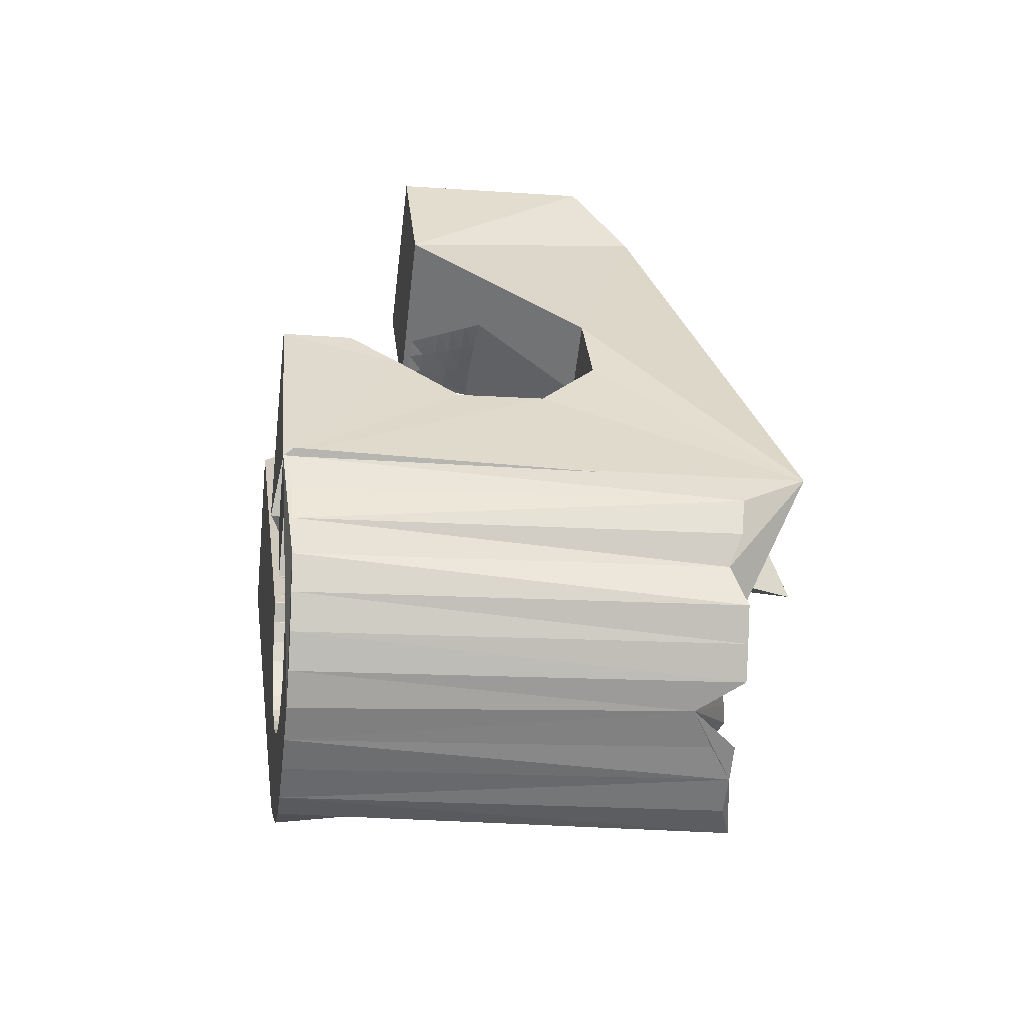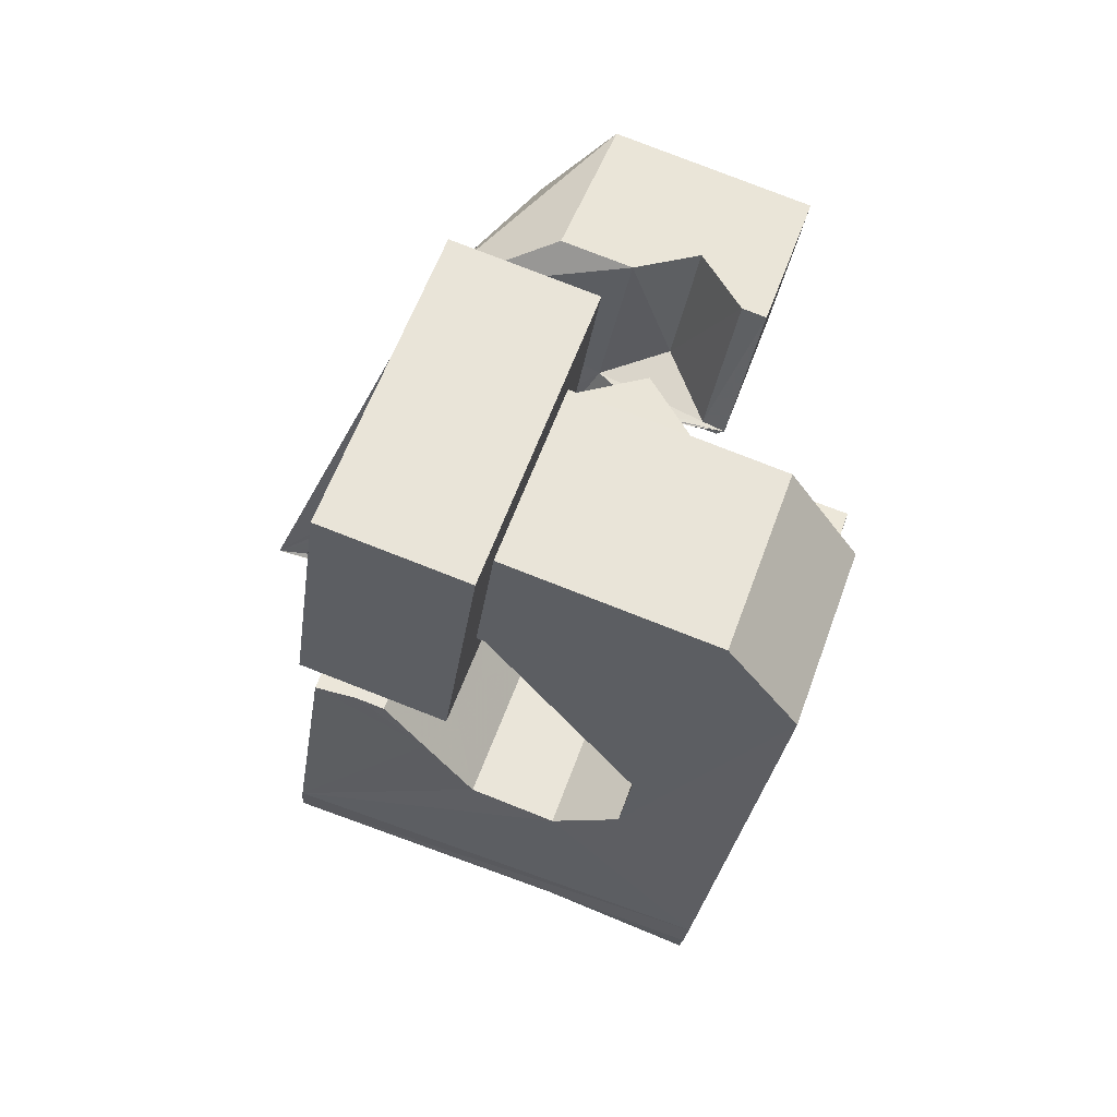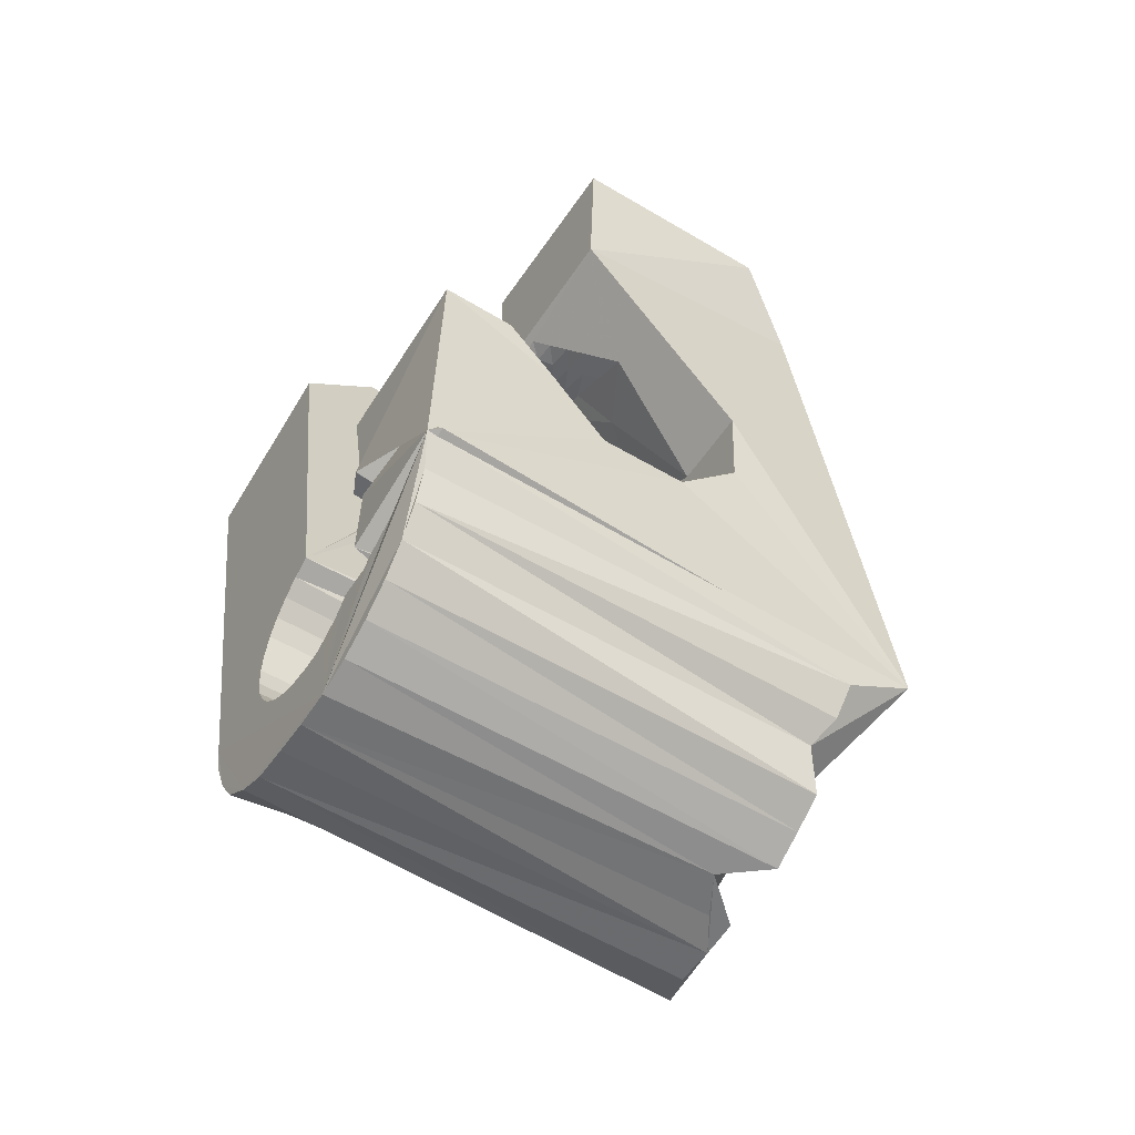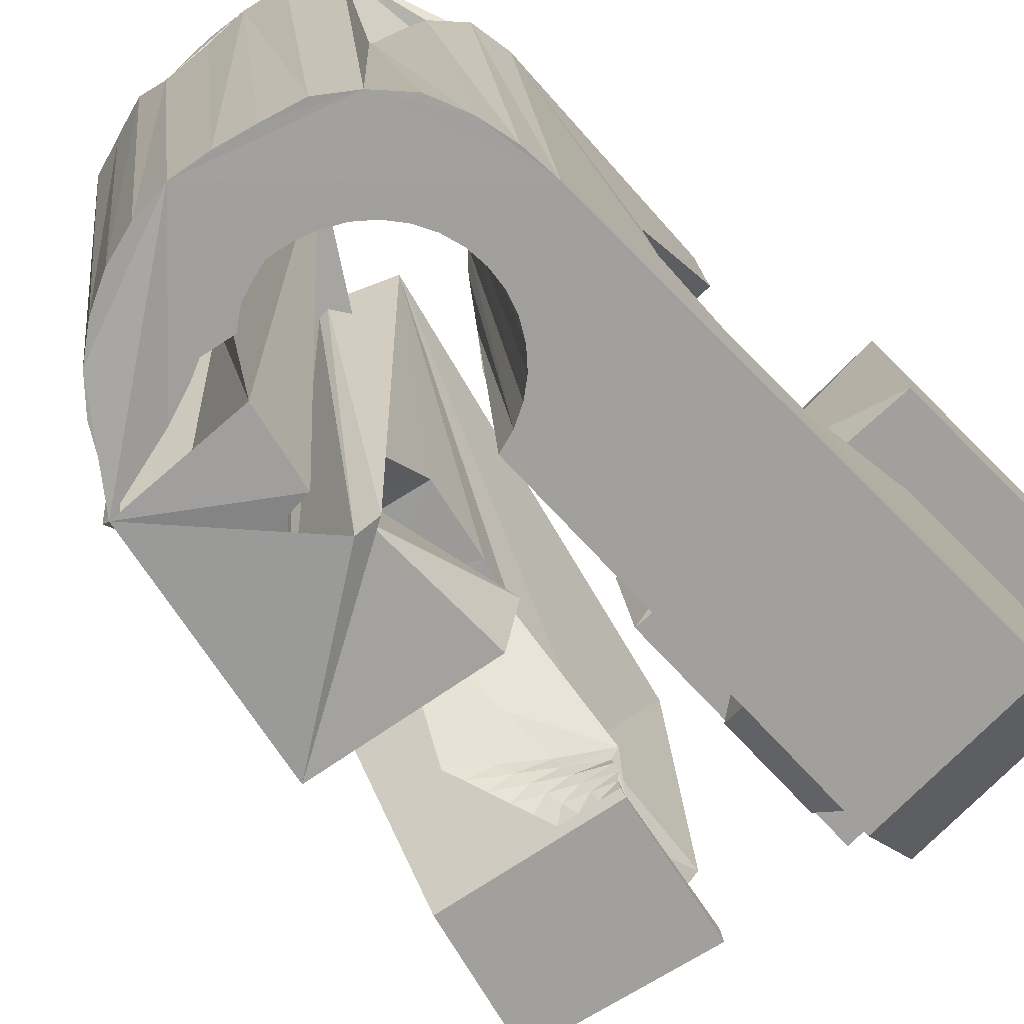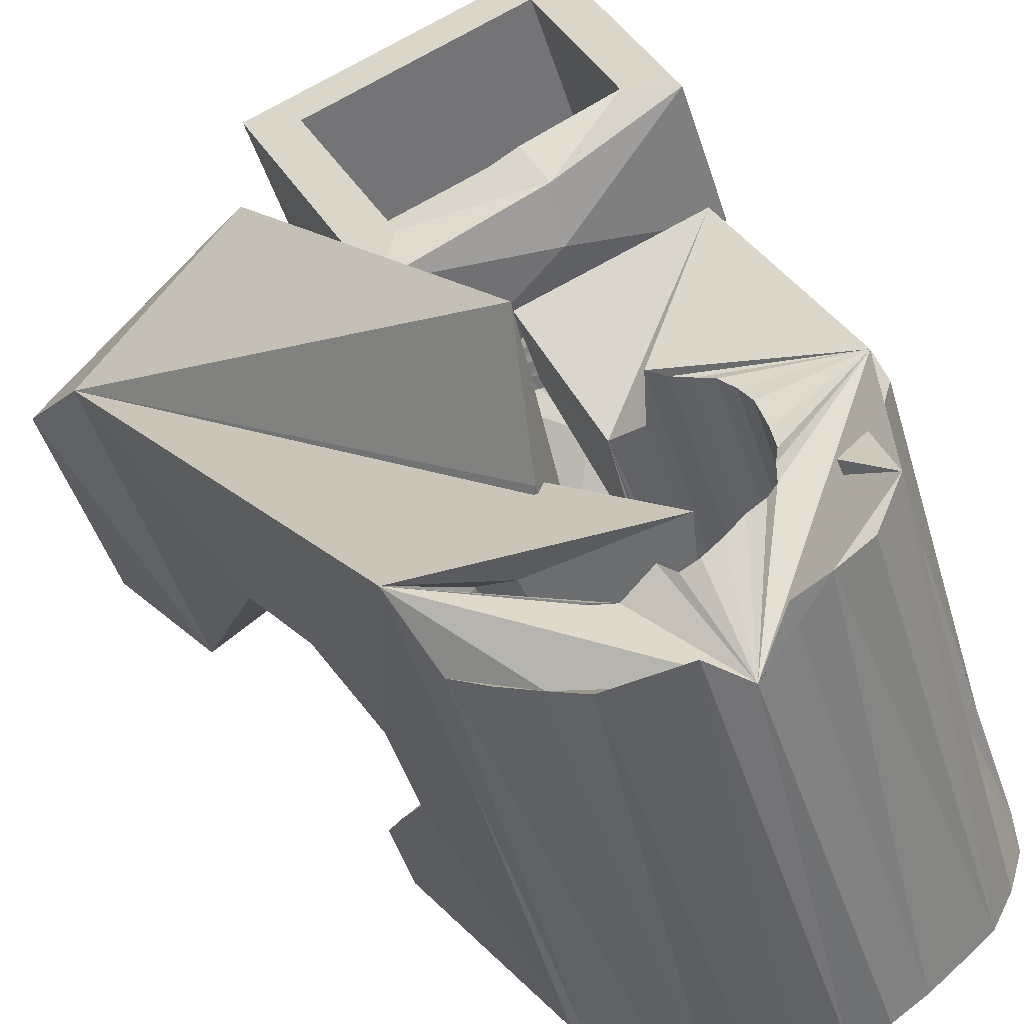
<metadata>
{"format":"obj","ext":"obj","renderer":"f3d","projection":"perspective","resolution":1024,"background":"white","views":[{"elev":-70.7,"azim":69.4,"up":"+Z"},{"elev":59.2,"azim":-85.9,"up":"+Z"},{"elev":-68.8,"azim":42.8,"up":"+Z"},{"elev":-54.7,"azim":-137.0,"up":"+Y"},{"elev":43.3,"azim":155.1,"up":"+Y"}]}
</metadata>
<code>
v -0.0559 -0.03809 0.0466
v -0.05343 -0.02537 -0.04799
v -0.05306 0.01227 0.07942
v -0.05239 -0.026 0.06318
v -0.05289 -0.02455 -0.05483
v -0.05167 0.01868 0.03149
v -0.05135 -0.02397 -0.06153
v -0.04915 -0.01268 0.006417
v -0.0487 -0.01057 -0.009363
v -0.04864 -0.02374 -0.06815
v -0.04606 0.0373 0.08297
v -0.0455 0.001648 -0.019
v -0.04537 0.01268 0.07227
v -0.04467 0.04371 0.03504
v -0.04439 0.01718 0.03861
v -0.04397 -0.0243 -0.07351
v -0.04211 0.01077 0.06839
v -0.04174 0.01292 0.04167
v -0.04134 0.01432 0.04187
v -0.0412 0.01675 -0.01686
v -0.03986 -0.02932 -0.04684
v -0.03955 -0.02887 -0.05063
v -0.03947 -0.02997 -0.04307
v -0.03876 0.0363 0.07562
v -0.0387 0.02539 -0.004964
v -0.0385 -0.02864 -0.05431
v -0.03836 -0.03078 -0.0395
v -0.03866 -0.02528 -0.07778
v -0.03779 0.0408 0.04196
v -0.03678 -0.02864 -0.05774
v -0.0366 0.03245 0.004778
v -0.03658 -0.03174 -0.03624
v -0.03531 -0.01679 0.00574
v -0.03513 0.03771 0.005526
v -0.03477 -0.000755 0.0261
v -0.03447 -0.02885 -0.06079
v -0.03423 -0.0328 -0.0334
v -0.0341 -0.01588 -0.000685
v -0.03363 0.04507 0.005587
v -0.03219 -0.02678 -0.07988
v -0.03195 0.000621 0.02872
v -0.03477 0.05125 -0.03727
v -0.03164 -0.02928 -0.06334
v -0.03135 -0.03393 -0.03113
v -0.03349 0.05196 -0.04456
v -0.02913 0.001997 0.03134
v -0.02916 0.05112 -0.04967
v -0.0284 -0.02991 -0.0653
v -0.02819 0.0123 0.03018
v -0.02809 -0.03508 -0.02946
v -0.0277 -0.003402 0.02971
v -0.02711 0.01045 0.04111
v -0.02692 0.02151 -0.006456
v -0.02631 0.003373 0.03395
v -0.02595 -0.02827 -0.08173
v -0.0209 0.05021 -0.05319
v -0.02592 0.009517 0.04096
v -0.0256 -0.001686 0.03157
v -0.02427 -0.008614 0.02354
v -0.02491 -0.03069 -0.06668
v -0.02455 -0.03621 -0.02849
v -0.02453 -0.008763 0.06629
v -0.02442 0.005847 0.06825
v -0.02353 -0.04711 0.04634
v -0.0235 2.9e-05 0.03343
v -0.02349 0.004749 0.03657
v -0.02334 0.003994 0.07917
v -0.02287 0.03506 0.004974
v -0.02271 0.02473 0.02925
v -0.02424 0.05499 -0.06295
v -0.02147 0.02619 0.03961
v -0.02142 0.01695 0.08096
v -0.0214 0.001745 0.03529
v -0.02127 -0.03159 -0.06751
v -0.02219 0.03411 0.03342
v -0.02099 0.02116 0.07411
v -0.02067 0.006124 0.03919
v -0.02064 -0.006051 0.03332
v -0.02054 0.03611 0.04105
v -0.01953 -0.02988 -0.08297
v -0.01941 -0.03518 0.06291
v -0.01929 0.003461 0.03714
v -0.01926 -0.003994 0.03442
v -0.01884 -0.0187 -0.01095
v -0.01844 0.04737 -0.03605
v -0.01875 -0.02143 0.004746
v -0.01781 -0.02209 0.01316
v -0.01866 0.04584 -0.03999
v -0.01809 0.04656 -0.03222
v -0.01787 -0.001938 0.03552
v -0.01871 -0.03239 -0.06688
v -0.01777 0.04575 -0.04386
v -0.01719 0.005177 0.039
v -0.01696 0.04588 -0.0286
v -0.01713 0.03028 0.07544
v -0.01813 0.05093 -0.06799
v -0.01648 0.000118 0.03662
v -0.01641 0.02904 0.08272
v -0.016 -0.006379 -0.02056
v -0.01575 0.0465 -0.04706
v -0.01535 0.04417 -0.02547
v -0.01512 -0.01462 0.0383
v -0.0151 0.002174 0.03772
v -0.01476 -0.01855 0.06527
v -0.0153 -0.03348 -0.06583
v -0.01371 0.004229 0.03882
v -0.01294 -0.007875 0.03629
v -0.01398 0.04679 -0.05072
v -0.01308 -0.03174 -0.08263
v -0.01297 0.04308 -0.02269
v -0.01291 -0.006301 0.03727
v -0.01224 -0.003905 0.03761
v -0.01177 0.008746 -0.01842
v -0.01157 -0.00151 0.03795
v -0.01121 0.04925 -0.06972
v -0.0109 0.000887 0.03829
v -0.006798 -0.04003 -0.03416
v -0.01105 0.04762 -0.0533
v -0.01228 -0.03465 -0.06356
v -0.01023 0.003281 0.03863
v -0.01029 0.04352 -0.02063
v -0.009892 0.004249 0.03998
v -0.00988 0.004108 0.04095
v -0.009517 0.000181 0.06792
v -0.0095 0.005654 0.04018
v -0.009125 0.001586 0.06812
v -0.008769 -0.0399 -0.03374
v -0.006977 0.048 -0.05515
v -0.007005 -0.03597 -0.06475
v -0.01081 0.03356 -0.0208
v -0.006857 -0.03371 -0.081
v -0.006406 0.02424 0.003176
v -0.007137 -0.04379 -0.008636
v -0.00561 0.006624 0.03655
v -0.005135 0.001472 0.07193
v -0.004694 0.04752 -0.07061
v -0.005395 -0.04271 -0.03505
v -0.003989 -0.03701 -0.06338
v -0.003407 0.04629 -0.05617
v -0.007758 0.02761 -0.01556
v -0.002755 0.03739 0.004833
v -0.003021 -0.008447 0.04344
v -0.007284 -0.02919 -0.00584
v -0.002749 -0.01139 0.06366
v 0.01163 -0.04511 -0.03015
v 0.001851 -0.03886 -0.06144
v 0.004719 -0.01393 -0.02356
v -0.001094 -0.03572 -0.07818
v 0.006214 -0.04256 -0.04214
v 0.01665 -0.04308 -0.05853
v 5.7e-05 0.04467 -0.05681
v -0.004959 -0.0405 -0.04279
v 0.01273 -0.04379 -0.04995
v 0.000988 0.004364 0.02861
v 0.000301 0.02783 0.03983
v -0.007878 -0.03795 -0.05679
v 0.00147 0.02509 0.07528
v 0.001668 -0.002969 0.07896
v 0.000349 0.03755 -0.07312
v 0.00619 0.003207 -0.02016
v 0.002895 0.0429 -0.05644
v 0.003999 -0.0377 -0.07426
v 0.004449 0.0424 -0.05332
v 0.008817 0.01271 -0.007979
v 0.006996 0.02583 0.03186
v 0.008133 -0.02508 0.03324
v 0.008165 0.04421 -0.07203
v 0.008232 -0.0237 0.03223
v 0.008233 -0.03958 -0.06939
v 0.008666 0.02206 0.08251
v 0.008903 -0.02131 0.03257
v 0.009663 -0.02116 0.0337
v 0.009087 -0.01878 0.03297
v 0.009793 -0.01632 0.03291
v 0.007995 0.05939 -0.01756
v 0.01186 0.01028 0.007023
v 0.009933 0.03844 -0.05425
v 0.01089 -0.0141 0.03354
v 0.01145 -0.04128 -0.06373
v 0.01012 -0.01107 0.03443
v 0.01165 -0.02455 0.03142
v 0.0144 0.00851 0.01606
v 0.01287 -0.0222 0.03081
v 0.01326 -0.03037 0.06048
v 0.01479 -0.04455 -0.05887
v 0.01029 0.03842 -0.03015
v 0.01388 0.03992 -0.05394
v 0.01407 -0.01985 0.03018
v 0.01437 0.04218 -0.07024
v 0.01443 -0.02614 0.06109
v 0.01714 -0.002308 0.03611
v 0.01507 -0.02539 0.03062
v 0.01529 -0.0175 0.02957
v 0.01452 -0.02692 -0.02024
v 0.01652 -0.01516 0.02898
v 0.01684 -0.02309 0.02906
v 0.01118 0.03422 -0.0305
v 0.01776 0.03873 -0.05324
v 0.01774 -0.01282 0.02837
v 0.0185 -0.02623 0.02982
v 0.0186 -0.0208 0.0275
v 0.01684 0.03435 -0.02995
v 0.02161 0.03729 -0.05108
v 0.01965 -0.007386 0.06375
v 0.0205 0.04007 -0.06835
v 0.02037 -0.0185 0.02594
v 0.02047 -0.006362 0.02037
v 0.02081 -0.02399 0.02731
v 0.01504 0.03377 -0.03325
v 0.03465 0.03295 -0.04799
v 0.02204 -0.01466 0.03716
v -0.004248 0.04227 -0.04676
v 0.02351 0.03446 -0.04029
v 0.02213 -0.01621 0.02438
v 0.01917 0.03693 -0.04371
v 0.02312 -0.02174 0.0248
v 0.02312 0.005002 0.06551
v 0.02322 -0.05189 -0.01545
v 0.02389 -0.01391 0.02282
v 0.01899 0.02711 0.056
v 0.02477 0.008012 -0.002467
v 0.02376 0.03568 -0.06168
v 0.02543 -0.0195 0.02228
v 0.02621 -0.01895 0.05984
v 0.02657 -0.03957 -0.01393
v 0.02706 0.006537 0.003412
v 0.02708 -0.02933 -0.02084
v 0.02754 -0.0173 -0.02944
v 0.02774 -0.01725 0.01977
v 0.0294 0.03609 -0.05865
v 0.03005 -0.01501 0.01726
v 0.03179 -0.002177 -0.0273
v 0.03388 0.03506 -0.05395
v 0.03882 0.04564 -0.04551
v 0.03726 0.006298 -0.01502
v 0.03941 -0.03278 0.02588
v 0.04079 0.003153 0.000188
v 0.04534 -0.03806 0.05145
v 0.05523 -0.002698 0.05646
v 0.05099 0.01072 0.04482
f 166 236 238
f 166 238 184
f 164 235 221
f 235 237 221
f 237 226 221
f 226 176 221
f 176 164 221
f 160 232 164
f 232 235 164
f 160 147 228
f 160 228 232
f 172 190 211
f 190 224 211
f 211 191 172
f 211 224 204
f 211 204 191
f 20 113 53
f 113 132 53
f 132 31 53
f 31 25 53
f 25 20 53
f 99 113 12
f 113 20 12
f 99 12 84
f 12 9 84
f 84 9 38
f 9 8 38
f 8 33 38
f 33 86 38
f 86 84 38
f 123 124 142
f 124 144 142
f 142 102 123
f 142 144 104
f 142 104 102
f 104 144 124
f 122 120 106
f 122 106 93
f 35 33 8
f 35 8 18
f 41 35 18
f 46 41 18
f 54 46 18
f 66 54 18
f 77 66 18
f 122 93 77
f 18 122 77
f 86 33 87
f 33 35 59
f 35 51 59
f 51 78 59
f 78 107 59
f 107 87 59
f 87 33 59
f 103 106 116
f 106 120 116
f 103 82 93
f 103 93 106
f 82 66 77
f 82 77 93
f 97 103 114
f 103 116 114
f 97 73 82
f 97 82 103
f 82 73 66
f 73 54 66
f 90 97 112
f 97 114 112
f 90 65 73
f 90 73 97
f 73 65 54
f 65 46 54
f 83 90 111
f 90 112 111
f 83 58 65
f 83 65 90
f 65 58 46
f 58 41 46
f 83 111 107
f 83 107 78
f 58 83 78
f 58 78 51
f 58 51 41
f 51 35 41
f 166 168 181
f 166 181 192
f 231 226 237
f 231 237 236
f 229 231 236
f 223 229 236
f 216 223 236
f 208 216 236
f 200 208 236
f 166 192 200
f 236 166 200
f 176 226 182
f 226 231 207
f 231 219 207
f 219 199 207
f 199 180 207
f 180 182 207
f 182 226 207
f 183 181 171
f 181 168 171
f 183 196 192
f 183 192 181
f 196 208 200
f 196 200 192
f 188 183 173
f 183 171 173
f 188 201 196
f 188 196 183
f 196 201 208
f 201 216 208
f 193 188 174
f 188 173 174
f 193 206 201
f 193 201 188
f 201 206 216
f 206 223 216
f 195 193 178
f 193 174 178
f 195 214 206
f 195 206 193
f 206 214 223
f 214 229 223
f 195 178 180
f 195 180 199
f 214 195 199
f 214 199 219
f 214 219 229
f 219 231 229
f 19 52 57
f 52 125 57
f 125 122 57
f 122 18 57
f 18 19 57
f 171 168 166
f 117 133 143
f 204 217 220
f 117 143 147
f 191 204 220
f 191 220 175
f 173 171 166
f 174 173 166
f 178 174 166
f 180 178 166
f 184 190 172
f 166 184 172
f 180 166 172
f 180 172 191
f 182 180 191
f 117 147 160
f 182 191 175
f 176 182 175
f 164 176 175
f 160 164 175
f 175 117 160
f 227 225 218
f 227 218 185
f 228 227 185
f 239 238 236
f 232 228 185
f 240 239 236
f 240 236 237
f 232 185 234
f 235 232 234
f 234 240 237
f 237 235 234
f 161 151 91
f 151 74 91
f 91 105 163
f 91 163 161
f 105 119 177
f 105 177 163
f 119 129 187
f 119 187 177
f 129 138 198
f 129 198 187
f 138 146 203
f 138 203 198
f 146 150 210
f 146 210 203
f 150 153 210
f 153 213 210
f 153 156 213
f 156 215 213
f 156 152 212
f 156 212 215
f 152 149 212
f 149 209 212
f 149 145 209
f 145 202 209
f 145 137 197
f 145 197 202
f 137 127 186
f 137 186 197
f 127 117 175
f 127 175 186
f 130 140 50
f 140 61 50
f 50 44 121
f 50 121 130
f 44 37 110
f 44 110 121
f 37 32 101
f 37 101 110
f 32 27 94
f 32 94 101
f 27 23 94
f 23 89 94
f 23 21 89
f 21 85 89
f 21 22 88
f 21 88 85
f 22 26 92
f 22 92 88
f 26 30 100
f 26 100 92
f 30 36 108
f 30 108 100
f 36 43 108
f 43 118 108
f 43 48 118
f 48 128 118
f 48 60 139
f 48 139 128
f 60 74 139
f 74 151 139
f 233 234 185
f 233 185 179
f 179 169 233
f 169 230 233
f 169 162 222
f 169 222 230
f 162 148 205
f 162 205 222
f 148 131 189
f 148 189 205
f 131 109 167
f 131 167 189
f 109 80 159
f 109 159 167
f 80 55 159
f 55 136 159
f 55 40 115
f 55 115 136
f 40 28 115
f 28 96 115
f 28 16 70
f 28 70 96
f 16 10 56
f 16 56 70
f 10 7 56
f 7 47 56
f 7 5 47
f 5 45 47
f 5 2 45
f 2 42 45
f 132 141 68
f 141 39 68
f 39 34 68
f 34 31 68
f 31 132 68
f 39 141 140
f 175 220 240
f 159 136 115
f 205 189 167
f 47 45 42
f 70 56 47
f 70 47 42
f 233 230 222
f 115 96 70
f 159 115 70
f 159 70 42
f 205 167 159
f 234 233 222
f 222 205 159
f 234 222 159
f 39 140 130
f 39 130 121
f 42 39 121
f 42 121 110
f 42 110 101
f 42 101 94
f 42 94 89
f 42 89 85
f 42 85 88
f 42 88 92
f 42 92 100
f 42 100 108
f 159 42 108
f 159 108 118
f 159 118 128
f 159 128 139
f 159 139 151
f 159 151 161
f 159 161 163
f 159 163 177
f 234 159 177
f 234 177 187
f 234 187 198
f 234 198 203
f 234 203 210
f 234 210 213
f 234 213 215
f 234 215 212
f 240 234 212
f 186 175 240
f 197 186 240
f 202 197 240
f 209 202 240
f 212 209 240
f 225 227 194
f 227 228 194
f 228 147 194
f 147 143 194
f 143 225 194
f 218 225 133
f 225 143 133
f 49 52 19
f 17 63 67
f 6 49 19
f 17 67 3
f 6 19 17
f 17 3 6
f 67 63 126
f 125 52 49
f 158 67 126
f 125 49 154
f 126 125 154
f 126 154 158
f 170 98 72
f 98 11 72
f 11 3 72
f 3 67 72
f 67 158 72
f 158 170 72
f 29 79 75
f 29 75 14
f 98 95 24
f 11 98 24
f 24 29 14
f 14 11 24
f 157 95 98
f 75 79 155
f 157 98 170
f 165 75 155
f 165 155 157
f 170 165 157
f 135 13 76
f 13 24 76
f 24 95 76
f 95 157 76
f 157 135 76
f 134 15 13
f 13 135 134
f 13 15 29
f 13 29 24
f 15 134 71
f 134 155 71
f 155 79 71
f 79 29 71
f 29 15 71
f 134 135 157
f 134 157 155
f 165 170 154
f 170 158 154
f 14 75 69
f 75 165 69
f 165 154 69
f 154 49 69
f 49 6 69
f 6 14 69
f 11 14 3
f 14 6 3
f 224 190 184
f 217 204 224
f 224 184 238
f 239 217 224
f 224 238 239
f 4 81 62
f 81 104 62
f 104 124 62
f 124 126 62
f 126 63 62
f 63 17 62
f 17 4 62
f 218 133 117
f 61 64 1
f 40 55 80
f 109 131 148
f 2 5 7
f 7 10 16
f 2 7 16
f 162 169 179
f 16 28 40
f 16 40 80
f 2 16 80
f 80 109 148
f 162 179 185
f 80 148 162
f 80 162 185
f 218 117 127
f 218 127 137
f 185 218 137
f 185 137 145
f 185 145 149
f 185 149 152
f 185 152 156
f 185 156 153
f 185 153 150
f 185 150 146
f 80 185 146
f 80 146 138
f 80 138 129
f 80 129 119
f 80 119 105
f 80 105 91
f 80 91 74
f 80 74 60
f 80 60 48
f 80 48 43
f 2 80 43
f 2 43 36
f 2 36 30
f 2 30 26
f 2 26 22
f 2 22 21
f 2 21 23
f 2 23 27
f 1 2 27
f 50 61 1
f 44 50 1
f 37 44 1
f 32 37 1
f 27 32 1
f 116 120 122
f 140 141 132
f 104 81 64
f 140 132 113
f 102 104 64
f 102 64 61
f 114 116 122
f 112 114 122
f 111 112 122
f 107 111 122
f 126 124 123
f 125 126 123
f 122 125 123
f 107 122 123
f 107 123 102
f 87 107 102
f 140 113 99
f 87 102 61
f 86 87 61
f 84 86 61
f 99 84 61
f 61 140 99
f 25 31 34
f 4 17 19
f 1 4 19
f 25 34 39
f 25 39 42
f 20 25 42
f 12 20 42
f 12 42 2
f 9 12 2
f 9 2 1
f 1 19 18
f 1 18 8
f 1 8 9
f 240 220 239
f 220 217 239
f 81 4 64
f 4 1 64

</code>
